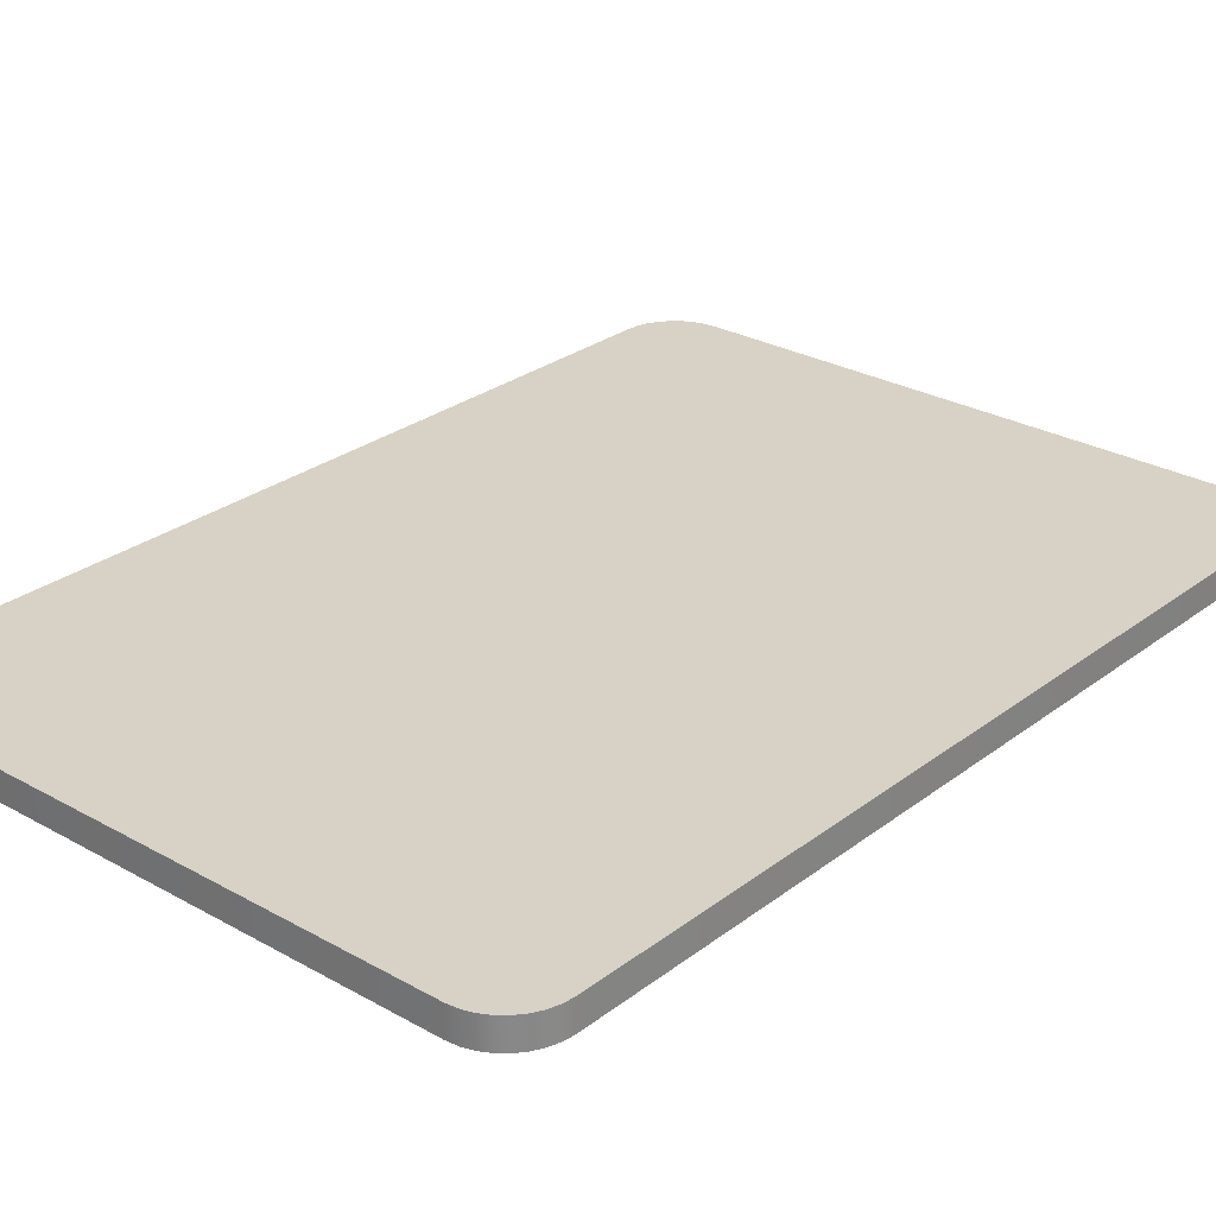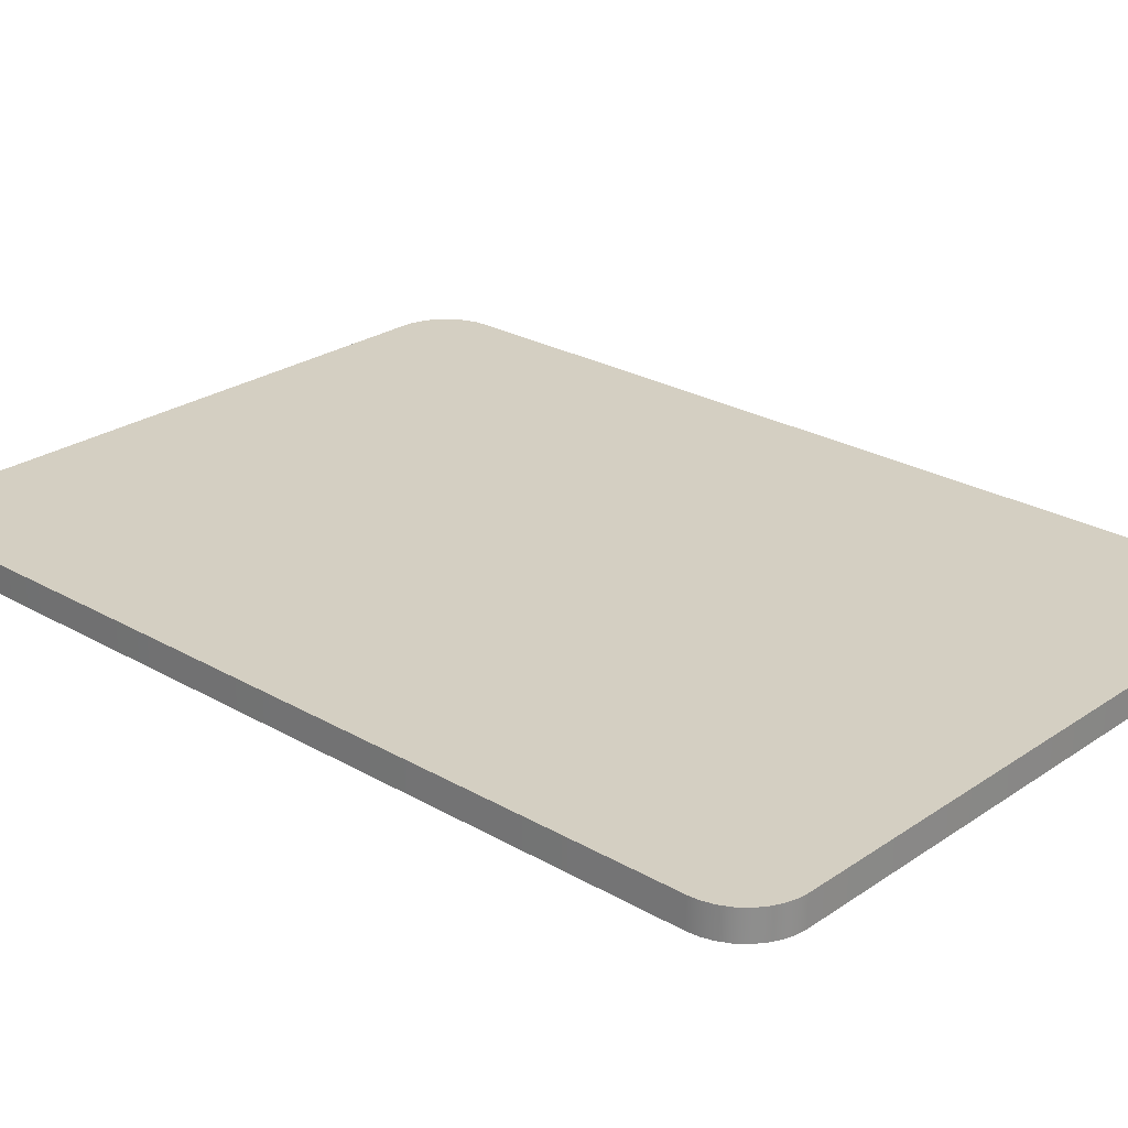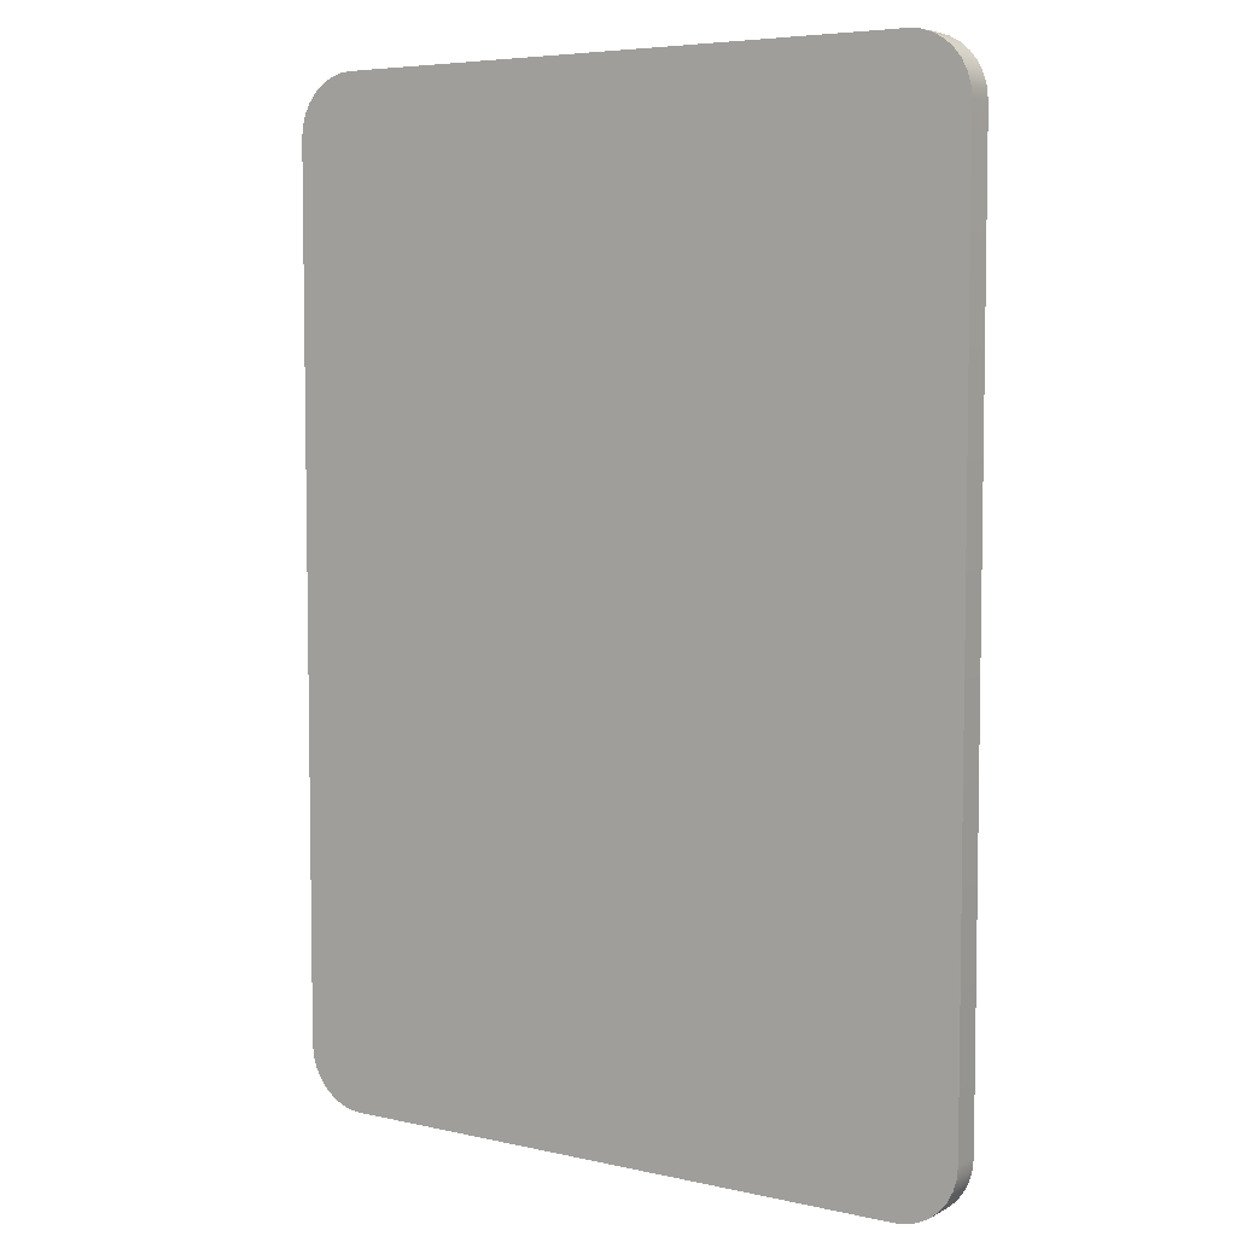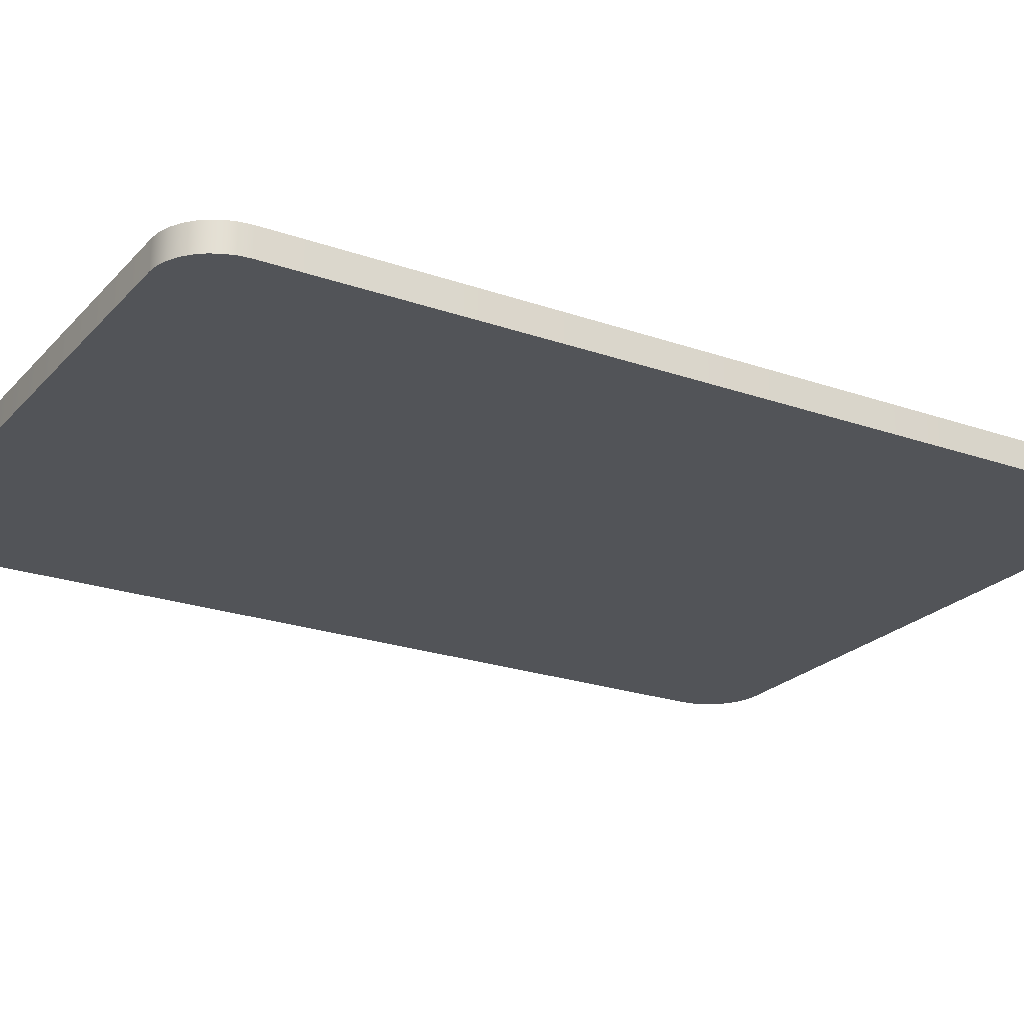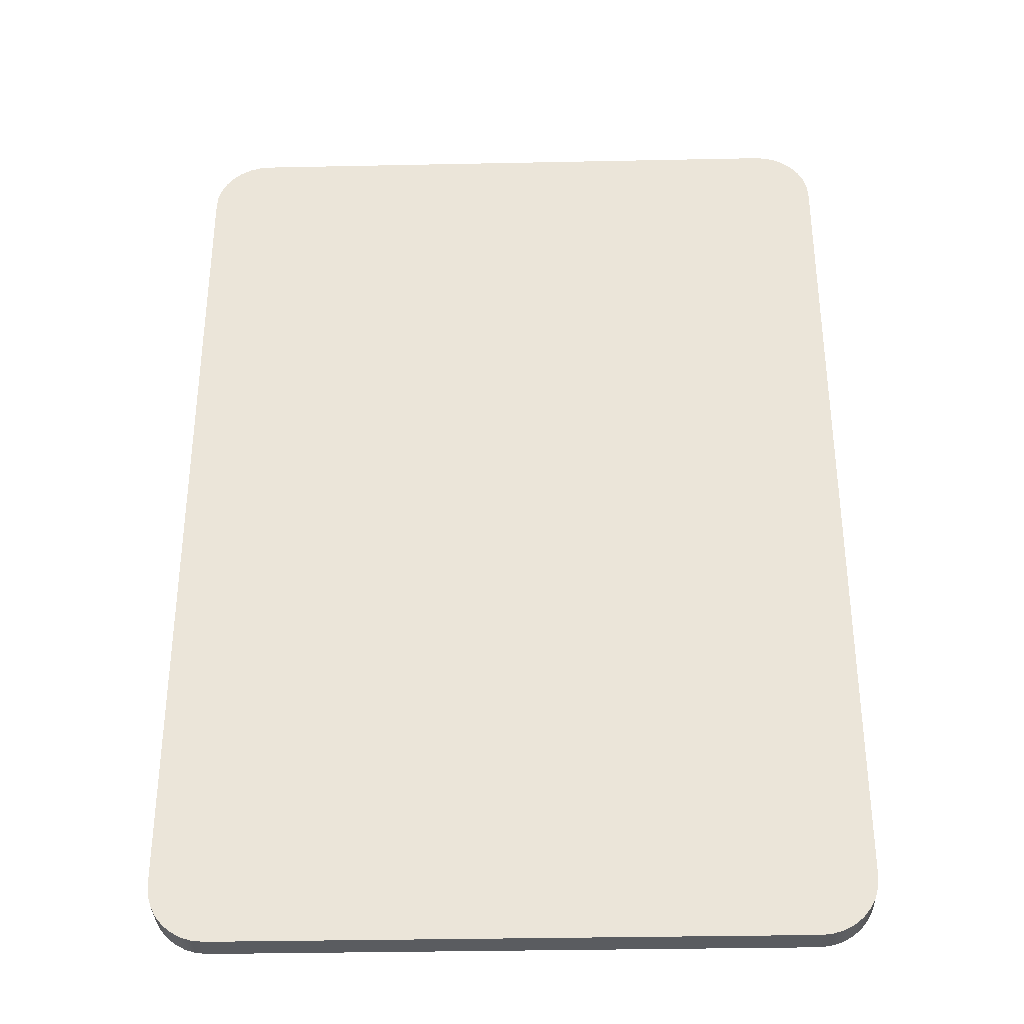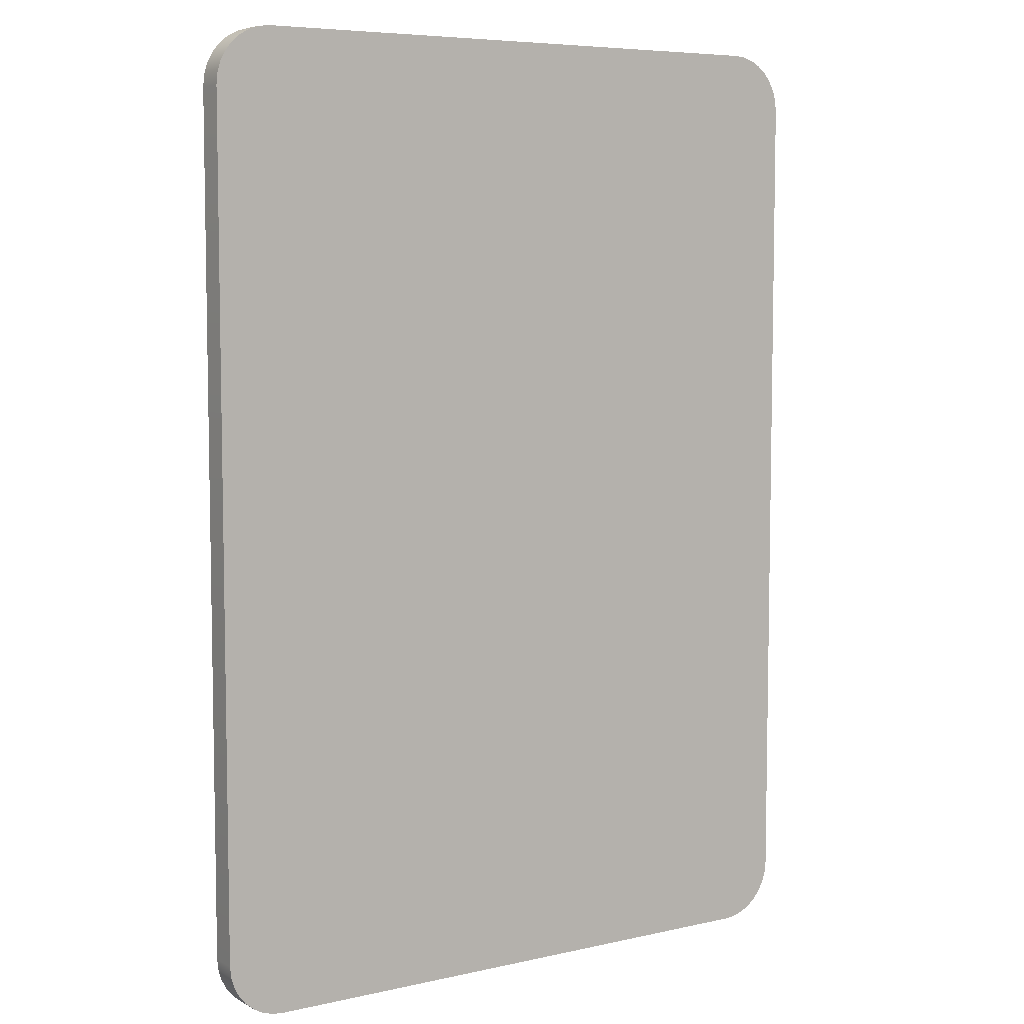
<metadata>
{"format":"obj","ext":"obj","renderer":"f3d","projection":"perspective","resolution":1024,"background":"white","views":[{"elev":27.5,"azim":-139.2,"up":"+Y"},{"elev":25.5,"azim":-47.3,"up":"+Y"},{"elev":5.7,"azim":-146.0,"up":"+Z"},{"elev":-23.0,"azim":-120.8,"up":"+Y"},{"elev":-34.2,"azim":1.6,"up":"+Z"},{"elev":6.6,"azim":-33.6,"up":"+Z"}]}
</metadata>
<code>
o discard.draw.board.005_Cube.021
v -1.997 -0.1 3.4
v -2.4 -0.1 2.992
v -2.076 -0.1 3.392
v -2.151 -0.1 3.369
v -2.221 -0.1 3.331
v -2.282 -0.1 3.28
v -2.332 -0.1 3.219
v -2.369 -0.1 3.148
v -2.392 -0.1 3.072
v -2.4 -0.1 -2.992
v -1.997 -0.1 -3.4
v -2.392 -0.1 -3.072
v -2.369 -0.1 -3.148
v -2.332 -0.1 -3.219
v -2.282 -0.1 -3.28
v -2.221 -0.1 -3.331
v -2.151 -0.1 -3.369
v -2.076 -0.1 -3.392
v 1.997 -0.1 -3.4
v 2.4 -0.1 -2.992
v 2.076 -0.1 -3.392
v 2.151 -0.1 -3.369
v 2.221 -0.1 -3.331
v 2.282 -0.1 -3.28
v 2.332 -0.1 -3.219
v 2.369 -0.1 -3.148
v 2.392 -0.1 -3.072
v 2.4 -0.1 2.992
v 1.997 -0.1 3.4
v 2.392 -0.1 3.072
v 2.369 -0.1 3.148
v 2.332 -0.1 3.219
v 2.282 -0.1 3.28
v 2.221 -0.1 3.331
v 2.151 -0.1 3.369
v 2.076 -0.1 3.392
v -2.4 0.1 2.992
v -1.997 0.1 3.4
v -2.392 0.1 3.072
v -2.369 0.1 3.148
v -2.332 0.1 3.219
v -2.282 0.1 3.28
v -2.221 0.1 3.331
v -2.151 0.1 3.369
v -2.076 0.1 3.392
v -1.997 0.1 -3.4
v -2.4 0.1 -2.992
v -2.076 0.1 -3.392
v -2.151 0.1 -3.369
v -2.221 0.1 -3.331
v -2.282 0.1 -3.28
v -2.332 0.1 -3.219
v -2.369 0.1 -3.148
v -2.392 0.1 -3.072
v 2.4 0.1 -2.992
v 1.997 0.1 -3.4
v 2.392 0.1 -3.072
v 2.369 0.1 -3.148
v 2.332 0.1 -3.219
v 2.282 0.1 -3.28
v 2.221 0.1 -3.331
v 2.151 0.1 -3.369
v 2.076 0.1 -3.392
v 1.997 0.1 3.4
v 2.4 0.1 2.992
v 2.076 0.1 3.392
v 2.151 0.1 3.369
v 2.221 0.1 3.331
v 2.282 0.1 3.28
v 2.332 0.1 3.219
v 2.369 0.1 3.148
v 2.392 0.1 3.072
v -2.076 -0.1 3.392
v -1.997 -0.1 3.4
v -1.997 0.1 3.4
v -2.076 0.1 3.392
v -2.151 -0.1 3.369
v -2.151 0.1 3.369
v -2.221 -0.1 3.331
v -2.221 0.1 3.331
v -2.282 -0.1 3.28
v -2.282 0.1 3.28
v -2.332 -0.1 3.219
v -2.332 0.1 3.219
v -2.369 -0.1 3.148
v -2.369 0.1 3.148
v -2.392 -0.1 3.072
v -2.392 0.1 3.072
v -2.4 -0.1 2.992
v -2.4 0.1 2.992
v -2.076 0.1 -3.392
v -1.997 0.1 -3.4
v -1.997 -0.1 -3.4
v -2.076 -0.1 -3.392
v -2.151 0.1 -3.369
v -2.151 -0.1 -3.369
v -2.221 0.1 -3.331
v -2.221 -0.1 -3.331
v -2.282 0.1 -3.28
v -2.282 -0.1 -3.28
v -2.332 0.1 -3.219
v -2.332 -0.1 -3.219
v -2.369 0.1 -3.148
v -2.369 -0.1 -3.148
v -2.392 0.1 -3.072
v -2.392 -0.1 -3.072
v -2.4 0.1 -2.992
v -2.4 -0.1 -2.992
v 2.392 0.1 -3.072
v 2.4 0.1 -2.992
v 2.4 -0.1 -2.992
v 2.392 -0.1 -3.072
v 2.369 0.1 -3.148
v 2.369 -0.1 -3.148
v 2.332 0.1 -3.219
v 2.332 -0.1 -3.219
v 2.282 0.1 -3.28
v 2.282 -0.1 -3.28
v 2.221 0.1 -3.331
v 2.221 -0.1 -3.331
v 2.151 0.1 -3.369
v 2.151 -0.1 -3.369
v 2.076 0.1 -3.392
v 2.076 -0.1 -3.392
v 1.997 0.1 -3.4
v 1.997 -0.1 -3.4
v 2.076 0.1 3.392
v 1.997 0.1 3.4
v 1.997 -0.1 3.4
v 2.076 -0.1 3.392
v 2.151 0.1 3.369
v 2.151 -0.1 3.369
v 2.221 0.1 3.331
v 2.221 -0.1 3.331
v 2.282 0.1 3.28
v 2.282 -0.1 3.28
v 2.332 0.1 3.219
v 2.332 -0.1 3.219
v 2.369 0.1 3.148
v 2.369 -0.1 3.148
v 2.392 0.1 3.072
v 2.392 -0.1 3.072
v 2.4 0.1 2.992
v 2.4 -0.1 2.992
f 129 1 2
f 110 143 144
f 75 64 65
f 125 126 11
f 38 74 29
f 38 76 73
f 76 78 77
f 78 80 79
f 80 82 81
f 82 84 83
f 84 86 85
f 86 88 87
f 88 90 89
f 11 94 91
f 94 96 95
f 96 98 97
f 98 100 99
f 100 102 101
f 102 104 103
f 104 106 105
f 106 108 107
f 20 112 109
f 109 112 114
f 114 116 115
f 116 118 117
f 118 120 119
f 120 122 121
f 122 124 123
f 124 126 125
f 29 130 127
f 130 132 131
f 132 134 133
f 134 136 135
f 136 138 137
f 138 140 139
f 140 142 141
f 142 144 143
f 90 107 108
f 128 38 29
f 36 129 35
f 34 129 33
f 32 129 31
f 28 30 129
f 111 19 27
f 26 19 25
f 24 19 23
f 19 21 22
f 19 111 93
f 18 93 17
f 16 93 15
f 14 93 13
f 19 26 27
f 2 1 9
f 8 1 7
f 6 1 5
f 1 3 4
f 129 30 31
f 93 16 17
f 1 6 7
f 19 22 23
f 19 24 25
f 20 110 144
f 93 14 15
f 93 12 13
f 129 34 35
f 111 2 10
f 2 111 28
f 93 10 12
f 129 32 33
f 1 4 5
f 93 111 10
f 28 129 2
f 1 8 9
f 45 75 44
f 43 75 42
f 41 75 40
f 37 39 75
f 47 46 54
f 53 46 52
f 51 46 50
f 46 48 49
f 46 47 56
f 63 56 62
f 61 56 60
f 59 56 58
f 46 53 54
f 65 64 72
f 71 64 70
f 69 64 68
f 64 66 67
f 75 39 40
f 56 61 62
f 64 69 70
f 46 49 50
f 46 51 52
f 92 125 11
f 56 59 60
f 56 57 58
f 75 43 44
f 47 65 55
f 65 47 37
f 56 55 57
f 75 41 42
f 64 67 68
f 56 47 55
f 37 75 65
f 64 71 72
f 74 38 73
f 73 76 77
f 77 78 79
f 79 80 81
f 81 82 83
f 83 84 85
f 85 86 87
f 87 88 89
f 92 11 91
f 91 94 95
f 95 96 97
f 97 98 99
f 99 100 101
f 101 102 103
f 103 104 105
f 105 106 107
f 110 20 109
f 113 109 114
f 113 114 115
f 115 116 117
f 117 118 119
f 119 120 121
f 121 122 123
f 123 124 125
f 128 29 127
f 127 130 131
f 131 132 133
f 133 134 135
f 135 136 137
f 137 138 139
f 139 140 141
f 141 142 143
f 89 90 108

</code>
